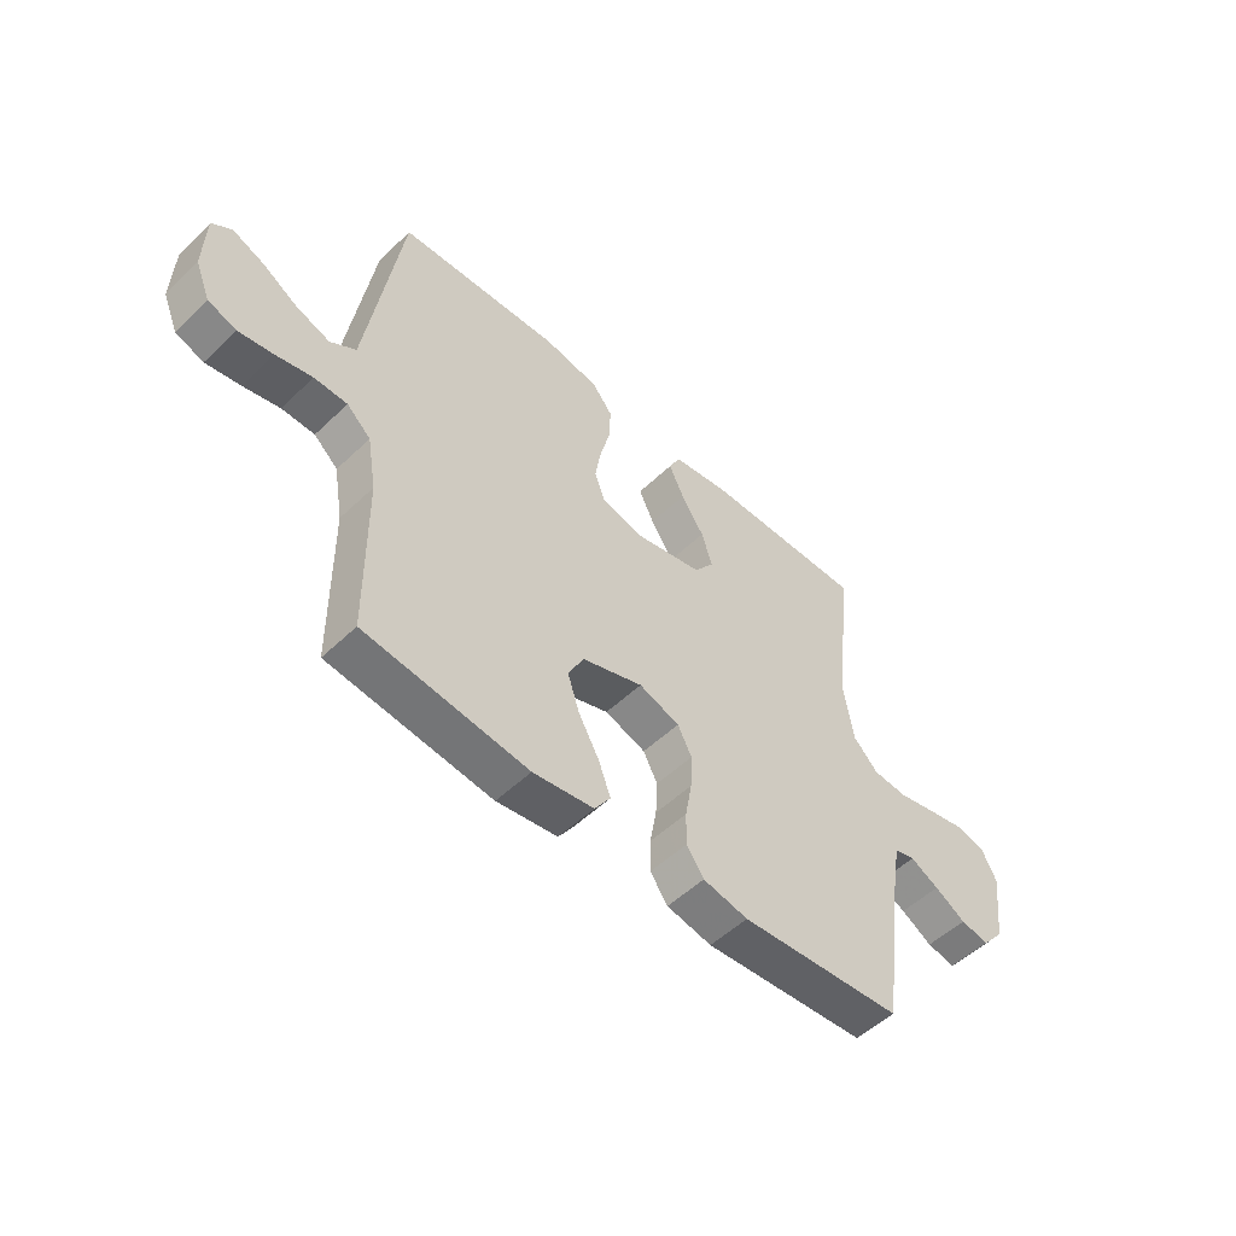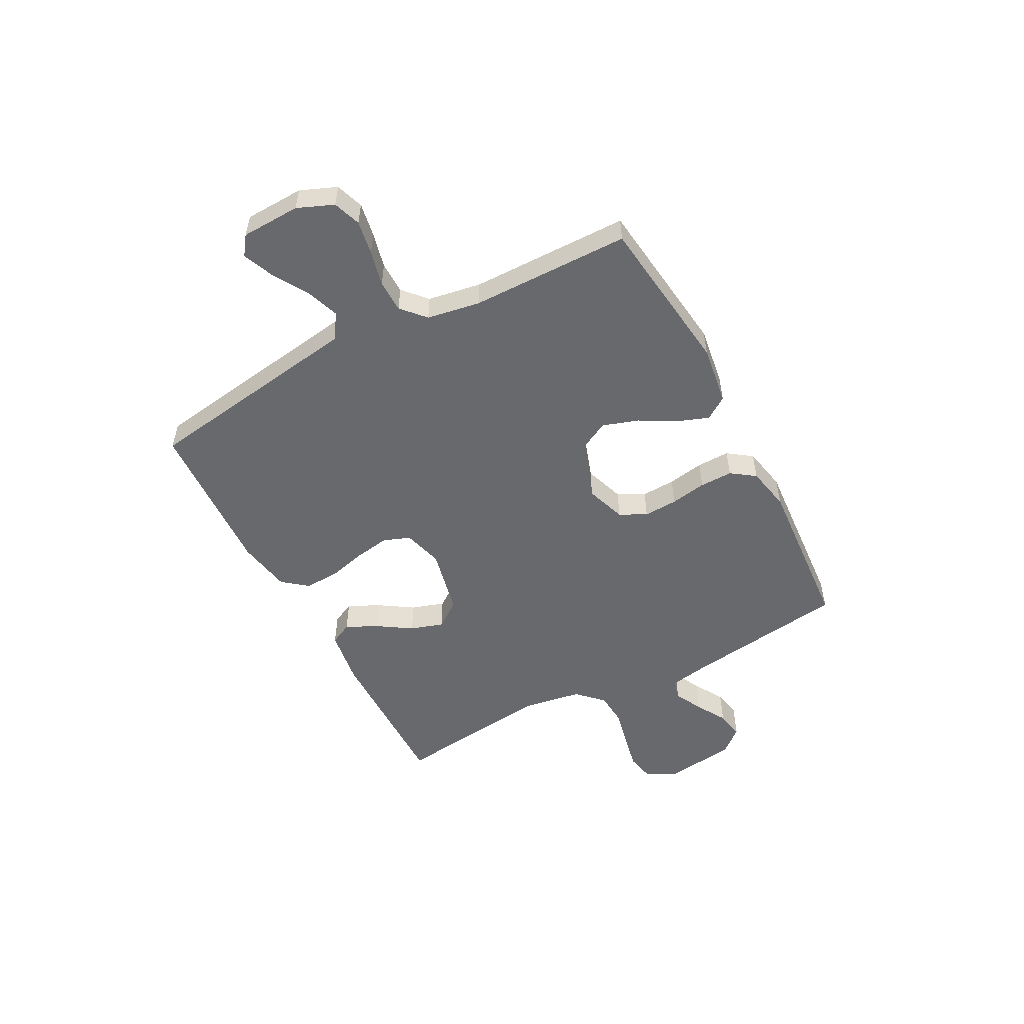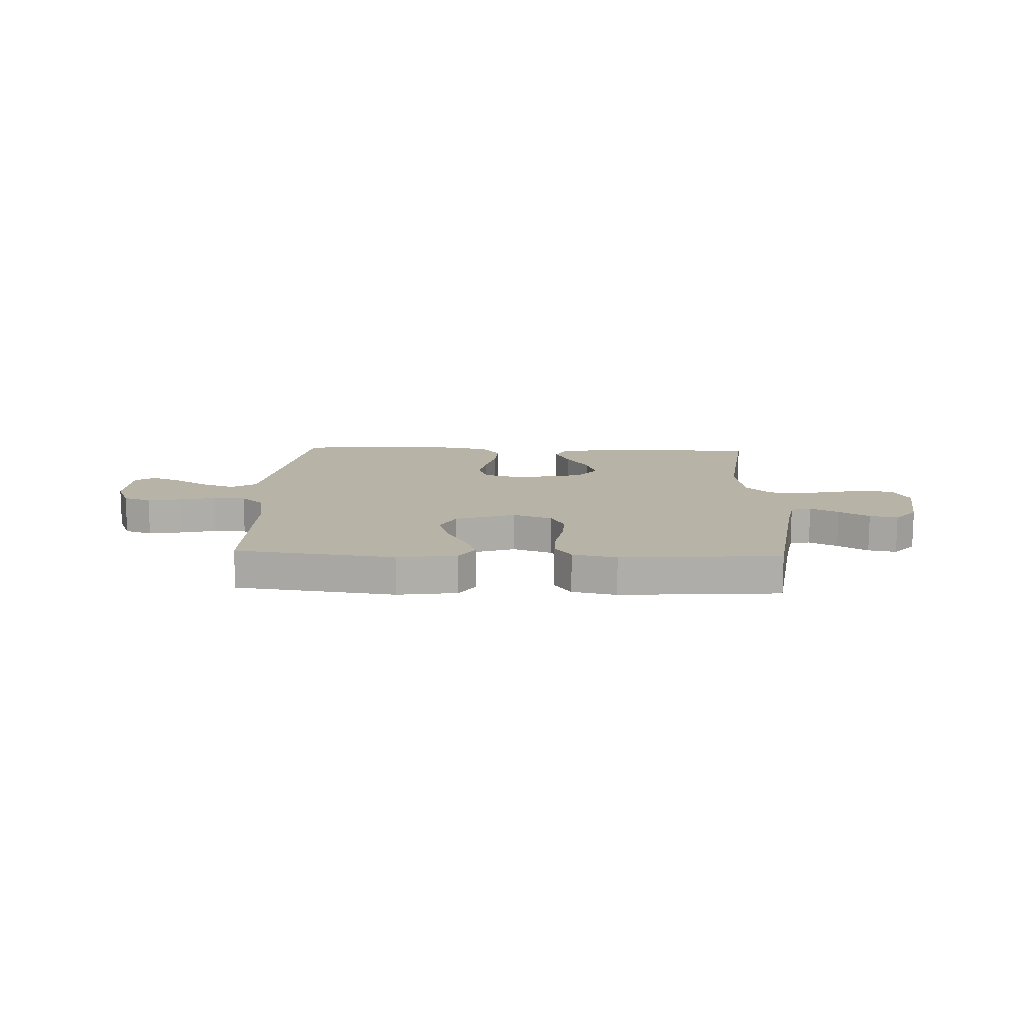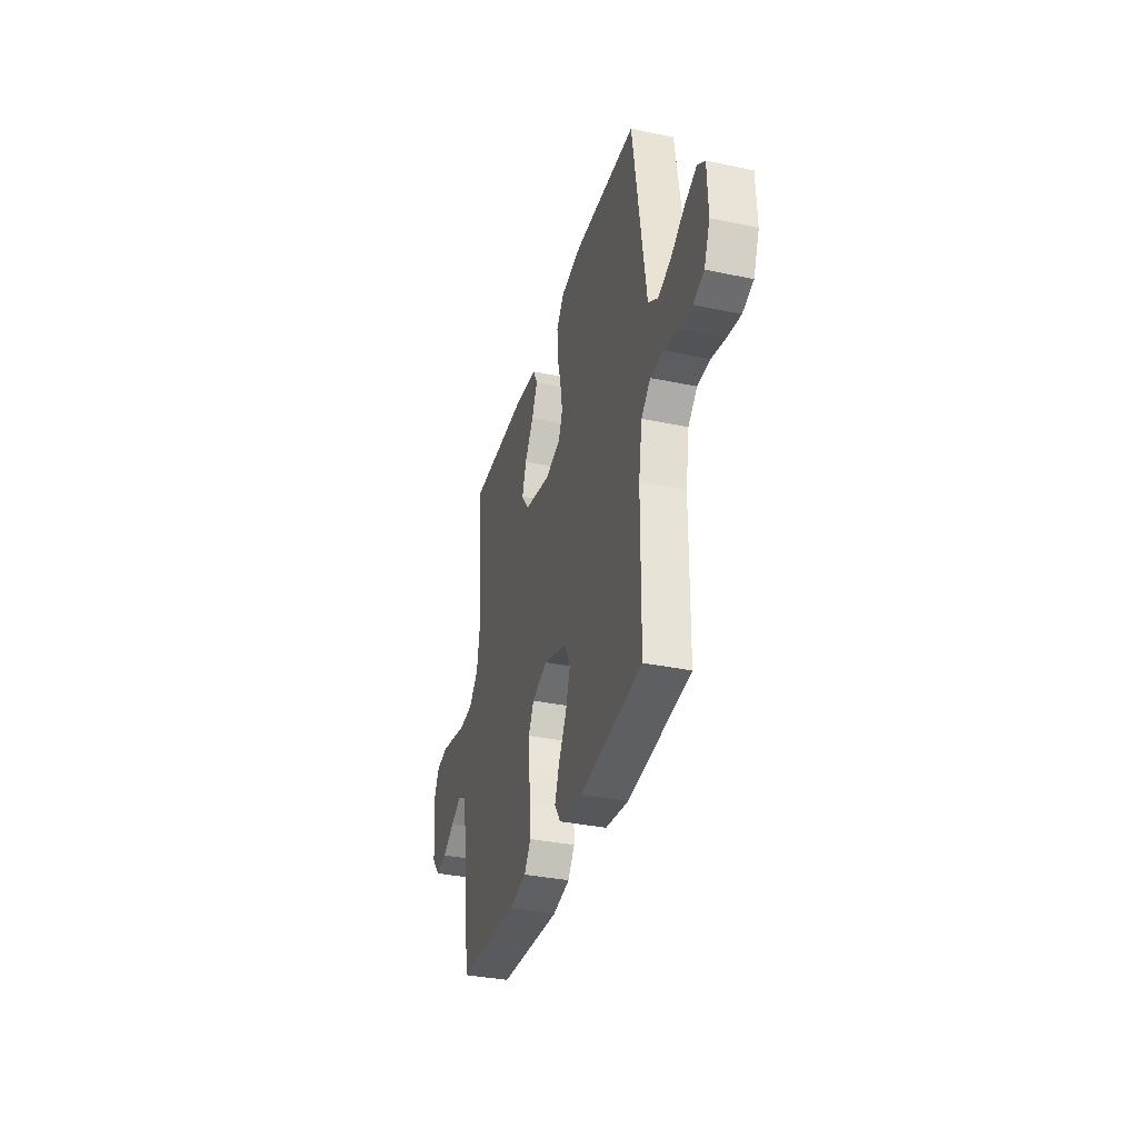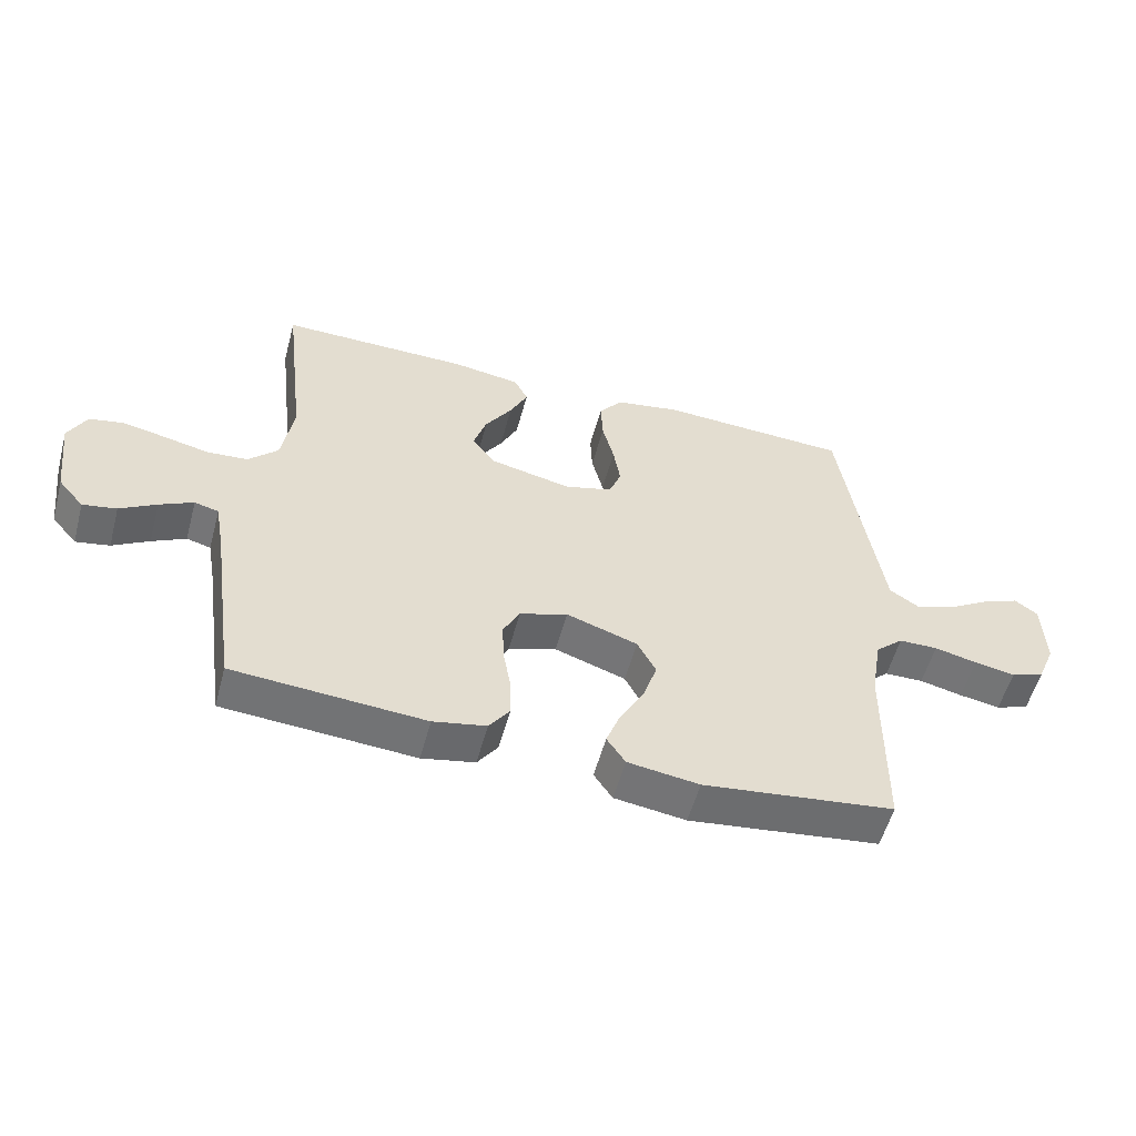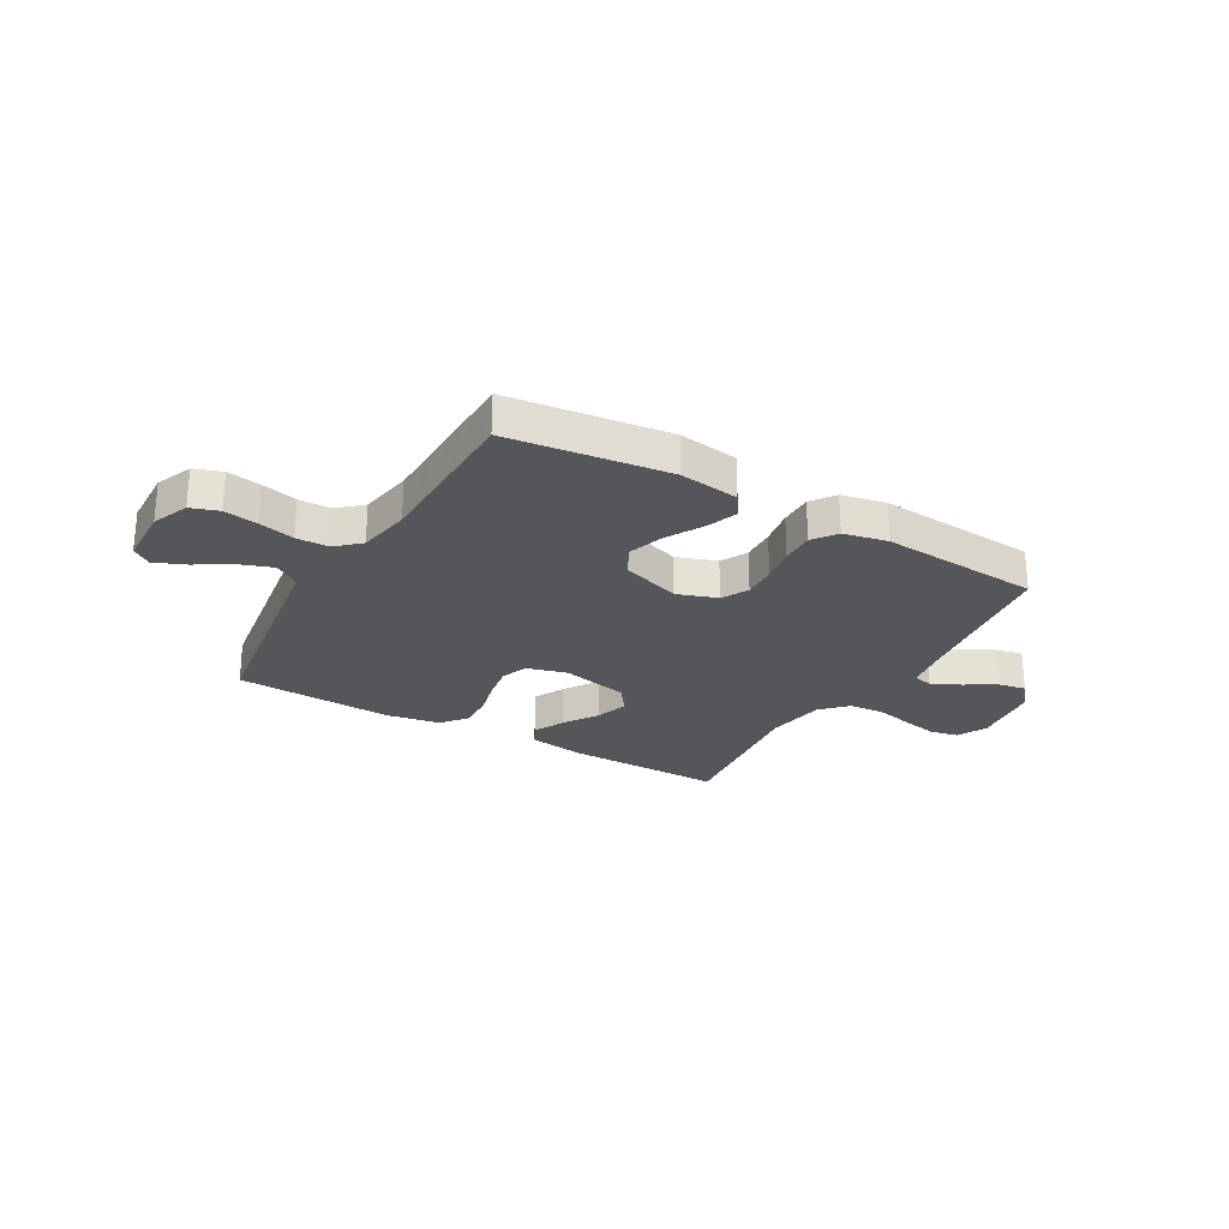
<metadata>
{"format":"obj","ext":"obj","renderer":"f3d","projection":"perspective","resolution":1024,"background":"white","views":[{"elev":-52.2,"azim":135.8,"up":"+Z"},{"elev":-52.8,"azim":117.9,"up":"+Y"},{"elev":12.9,"azim":-177.7,"up":"+Y"},{"elev":-35.0,"azim":74.4,"up":"+Z"},{"elev":-55.3,"azim":-15.1,"up":"+Z"},{"elev":-26.0,"azim":150.0,"up":"+Y"}]}
</metadata>
<code>
v 0.5 0.07 -0.5
v 0.2 0.07 -0.537
v 0.088 0.07 -0.521
v 0.059 0.07 -0.478
v 0.081 0.07 -0.419
v 0.119 0.07 -0.351
v 0.141 0.07 -0.284
v 0.112 0.07 -0.228
v 0 0.07 -0.19
v -0.075 0.07 -0.216
v -0.101 0.07 -0.266
v -0.098 0.07 -0.33
v -0.086 0.07 -0.398
v -0.085 0.07 -0.46
v -0.117 0.07 -0.505
v -0.2 0.07 -0.522
v -0.5 0.07 -0.5
v -0.542 0.07 -0.2
v -0.556 0.07 -0.12
v -0.594 0.07 -0.11
v -0.647 0.07 -0.137
v -0.704 0.07 -0.171
v -0.757 0.07 -0.181
v -0.797 0.07 -0.134
v -0.814 0.07 0
v -0.786 0.07 0.056
v -0.732 0.07 0.067
v -0.664 0.07 0.053
v -0.593 0.07 0.037
v -0.529 0.07 0.042
v -0.483 0.07 0.089
v -0.465 0.07 0.2
v -0.5 0.07 0.5
v -0.2 0.07 0.497
v -0.095 0.07 0.481
v -0.074 0.07 0.439
v -0.102 0.07 0.381
v -0.144 0.07 0.316
v -0.164 0.07 0.254
v -0.127 0.07 0.204
v 0 0.07 0.176
v 0.075 0.07 0.197
v 0.094 0.07 0.247
v 0.083 0.07 0.313
v 0.065 0.07 0.384
v 0.062 0.07 0.45
v 0.099 0.07 0.497
v 0.2 0.07 0.515
v 0.5 0.07 0.5
v 0.545 0.07 0.2
v 0.563 0.07 0.082
v 0.61 0.07 0.051
v 0.672 0.07 0.073
v 0.738 0.07 0.113
v 0.796 0.07 0.137
v 0.832 0.07 0.111
v 0.836 0.07 0
v 0.808 0.07 -0.068
v 0.756 0.07 -0.086
v 0.692 0.07 -0.075
v 0.625 0.07 -0.059
v 0.564 0.07 -0.06
v 0.52 0.07 -0.1
v 0.503 0.07 -0.2
v 0.5 0 -0.5
v 0.2 0 -0.537
v 0.088 0 -0.521
v 0.059 0 -0.478
v 0.081 0 -0.419
v 0.119 0 -0.351
v 0.141 0 -0.284
v 0.112 0 -0.228
v 0 0 -0.19
v -0.075 0 -0.216
v -0.101 0 -0.266
v -0.098 0 -0.33
v -0.086 0 -0.398
v -0.085 0 -0.46
v -0.117 0 -0.505
v -0.2 0 -0.522
v -0.5 0 -0.5
v -0.542 0 -0.2
v -0.556 0 -0.12
v -0.594 0 -0.11
v -0.647 0 -0.137
v -0.704 0 -0.171
v -0.757 0 -0.181
v -0.797 0 -0.134
v -0.814 0 0
v -0.786 0 0.056
v -0.732 0 0.067
v -0.664 0 0.053
v -0.593 0 0.037
v -0.529 0 0.042
v -0.483 0 0.089
v -0.465 0 0.2
v -0.5 0 0.5
v -0.2 0 0.497
v -0.095 0 0.481
v -0.074 0 0.439
v -0.102 0 0.381
v -0.144 0 0.316
v -0.164 0 0.254
v -0.127 0 0.204
v 0 0 0.176
v 0.075 0 0.197
v 0.094 0 0.247
v 0.083 0 0.313
v 0.065 0 0.384
v 0.062 0 0.45
v 0.099 0 0.497
v 0.2 0 0.515
v 0.5 0 0.5
v 0.545 0 0.2
v 0.563 0 0.082
v 0.61 0 0.051
v 0.672 0 0.073
v 0.738 0 0.113
v 0.796 0 0.137
v 0.832 0 0.111
v 0.836 0 0
v 0.808 0 -0.068
v 0.756 0 -0.086
v 0.692 0 -0.075
v 0.625 0 -0.059
v 0.564 0 -0.06
v 0.52 0 -0.1
v 0.503 0 -0.2
f 58 59 60 61
f 56 57 58 61
f 56 61 62
f 53 54 55 56
f 52 53 56 62
f 51 52 62 63
f 47 48 49 50
f 47 50 51 63
f 44 45 46 47
f 43 44 47 63
f 35 36 37 38
f 35 38 39
f 32 33 34 35
f 31 32 35 39
f 30 31 39 40
f 26 27 28 29
f 24 25 26 29
f 24 29 30
f 21 22 23 24
f 20 21 24 30
f 19 20 30 40
f 15 16 17 18
f 12 13 14 15
f 11 12 15 18
f 10 11 18 19
f 3 4 5 6
f 3 6 7
f 64 1 2 3
f 64 3 7
f 42 43 63 64
f 41 42 64 7
f 9 10 19 40
f 8 9 40 41
f 7 8 41
f 125 124 123 122
f 125 122 121 120
f 126 125 120
f 120 119 118 117
f 126 120 117 116
f 127 126 116 115
f 114 113 112 111
f 127 115 114 111
f 111 110 109 108
f 127 111 108 107
f 102 101 100 99
f 103 102 99
f 99 98 97 96
f 103 99 96 95
f 104 103 95 94
f 93 92 91 90
f 93 90 89 88
f 94 93 88
f 88 87 86 85
f 94 88 85 84
f 104 94 84 83
f 82 81 80 79
f 79 78 77 76
f 82 79 76 75
f 83 82 75 74
f 70 69 68 67
f 71 70 67
f 67 66 65 128
f 71 67 128
f 128 127 107 106
f 71 128 106 105
f 104 83 74 73
f 105 104 73 72
f 105 72 71
f 1 65 66 2
f 2 66 67 3
f 3 67 68 4
f 4 68 69 5
f 5 69 70 6
f 6 70 71 7
f 7 71 72 8
f 8 72 73 9
f 9 73 74 10
f 10 74 75 11
f 11 75 76 12
f 12 76 77 13
f 13 77 78 14
f 14 78 79 15
f 15 79 80 16
f 16 80 81 17
f 17 81 82 18
f 18 82 83 19
f 19 83 84 20
f 20 84 85 21
f 21 85 86 22
f 22 86 87 23
f 23 87 88 24
f 24 88 89 25
f 25 89 90 26
f 26 90 91 27
f 27 91 92 28
f 28 92 93 29
f 29 93 94 30
f 30 94 95 31
f 31 95 96 32
f 32 96 97 33
f 33 97 98 34
f 34 98 99 35
f 35 99 100 36
f 36 100 101 37
f 37 101 102 38
f 38 102 103 39
f 39 103 104 40
f 40 104 105 41
f 41 105 106 42
f 42 106 107 43
f 43 107 108 44
f 44 108 109 45
f 45 109 110 46
f 46 110 111 47
f 47 111 112 48
f 48 112 113 49
f 49 113 114 50
f 50 114 115 51
f 51 115 116 52
f 52 116 117 53
f 53 117 118 54
f 54 118 119 55
f 55 119 120 56
f 56 120 121 57
f 57 121 122 58
f 58 122 123 59
f 59 123 124 60
f 60 124 125 61
f 61 125 126 62
f 62 126 127 63
f 63 127 128 64
f 64 128 65 1

</code>
